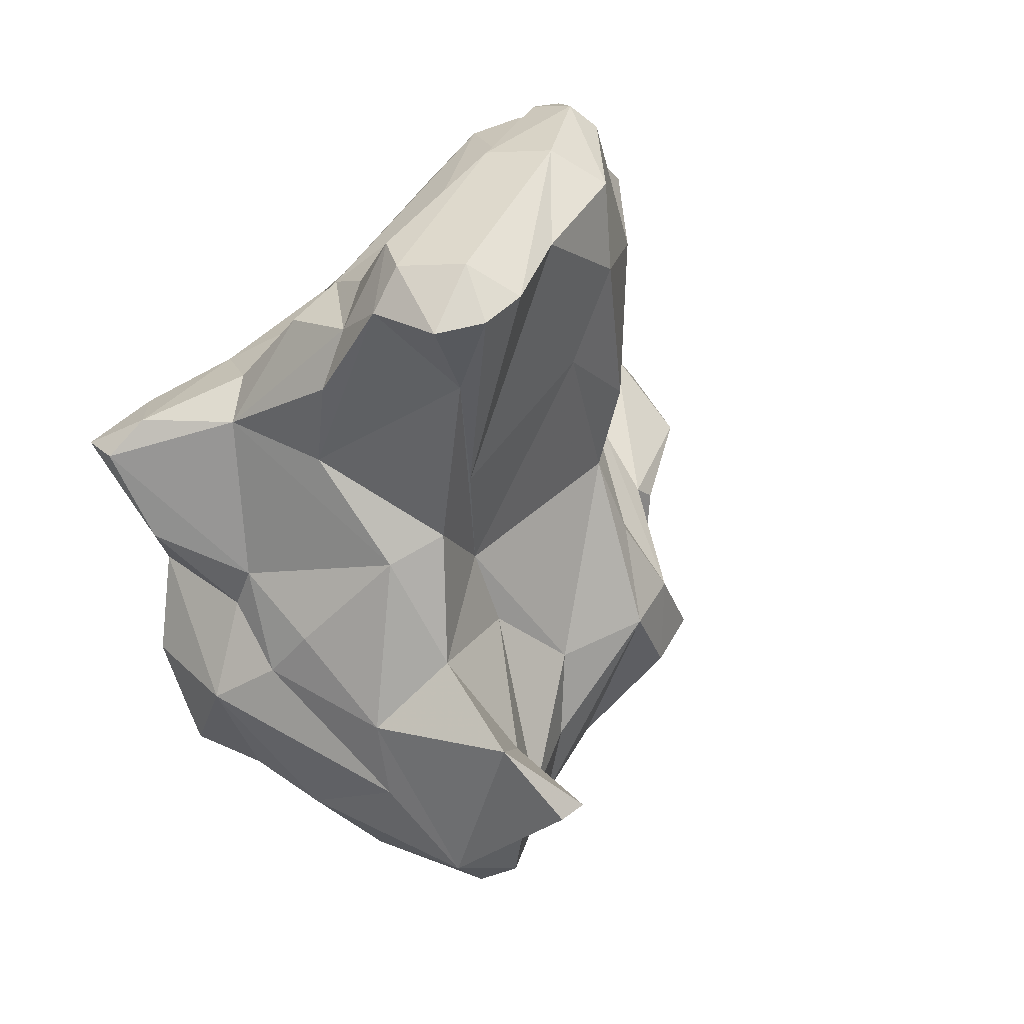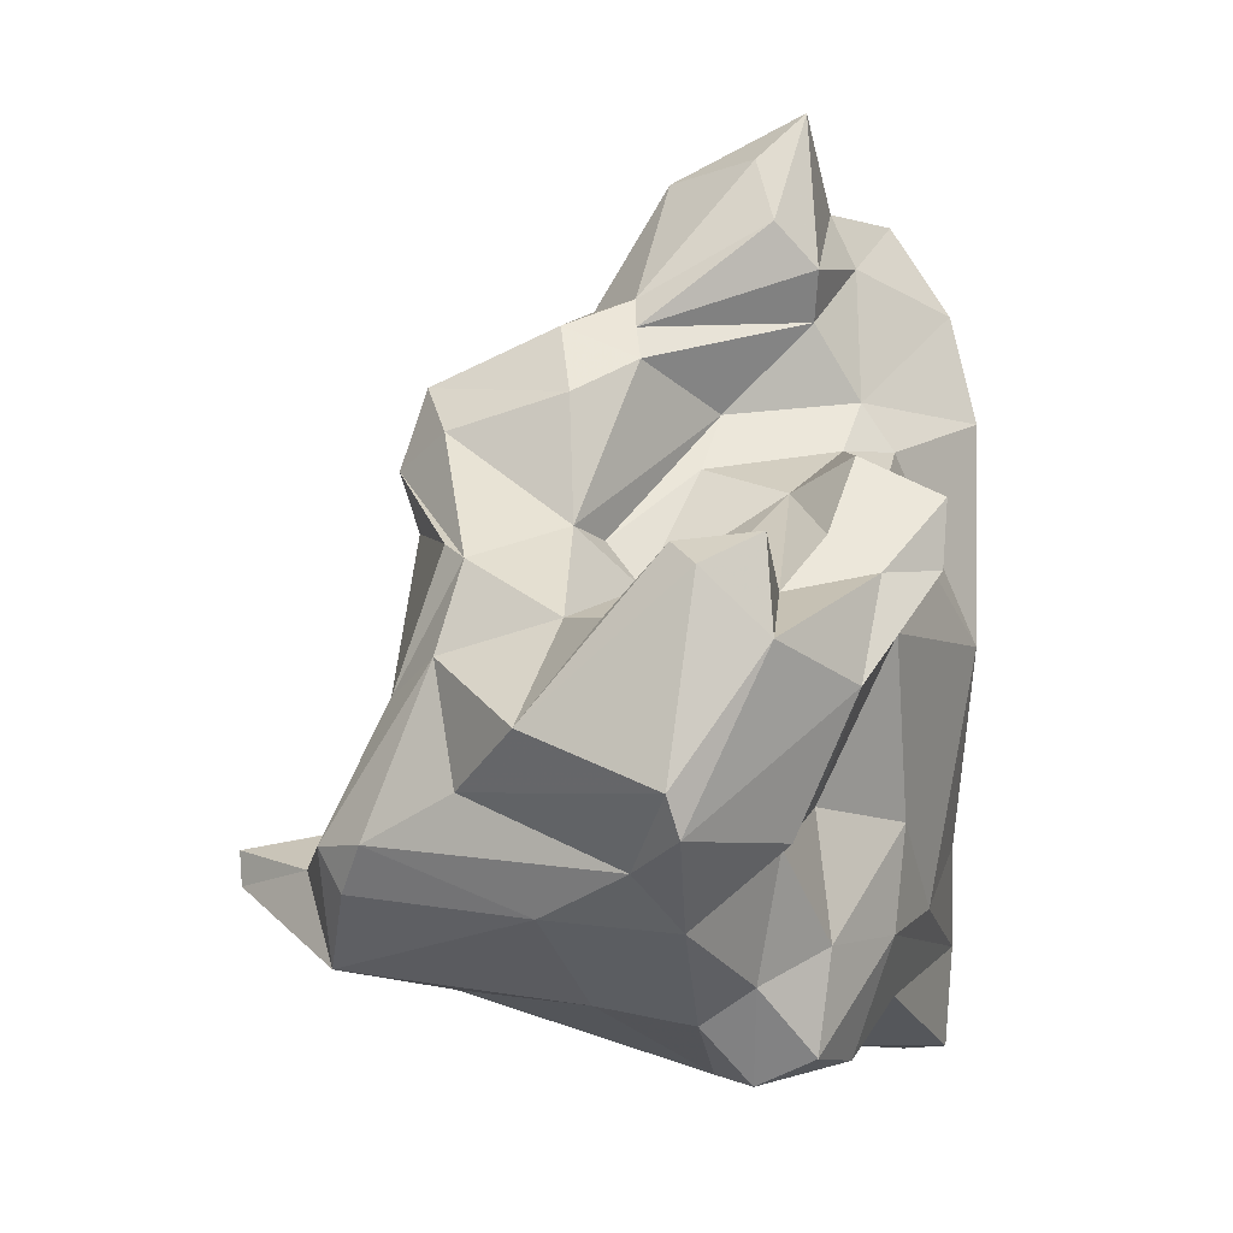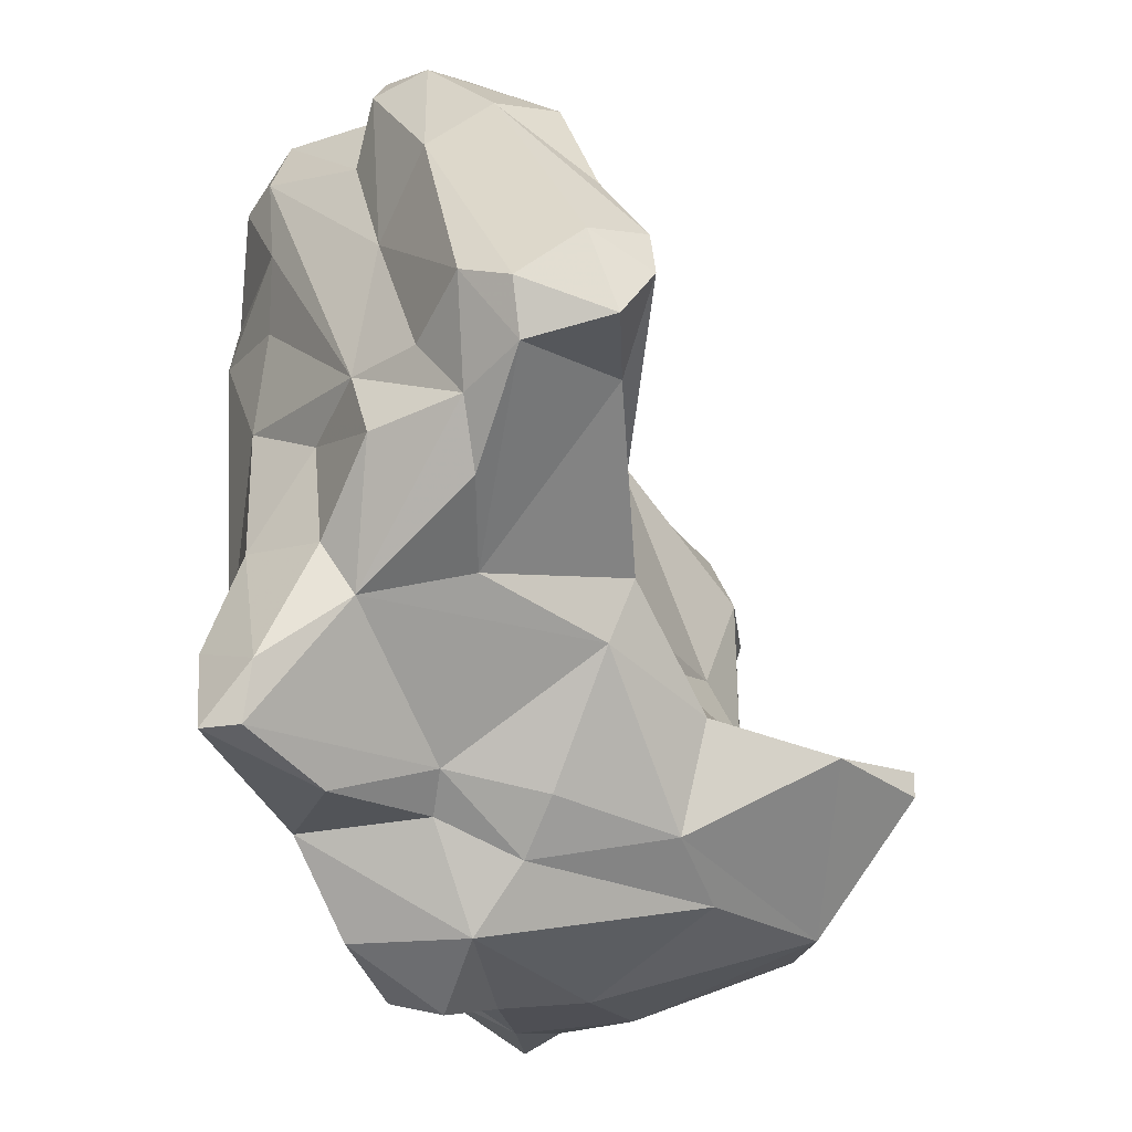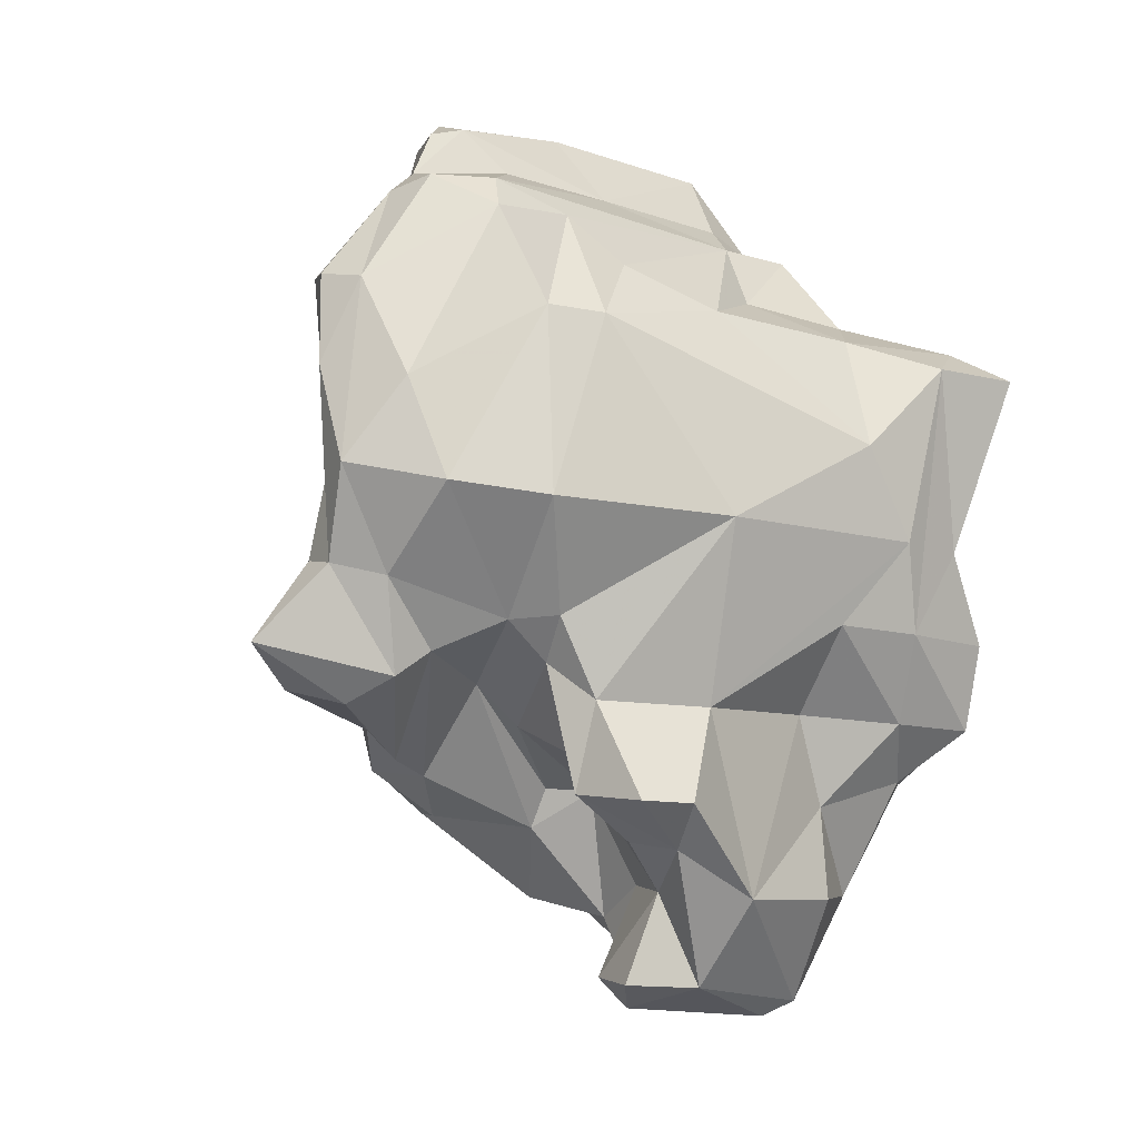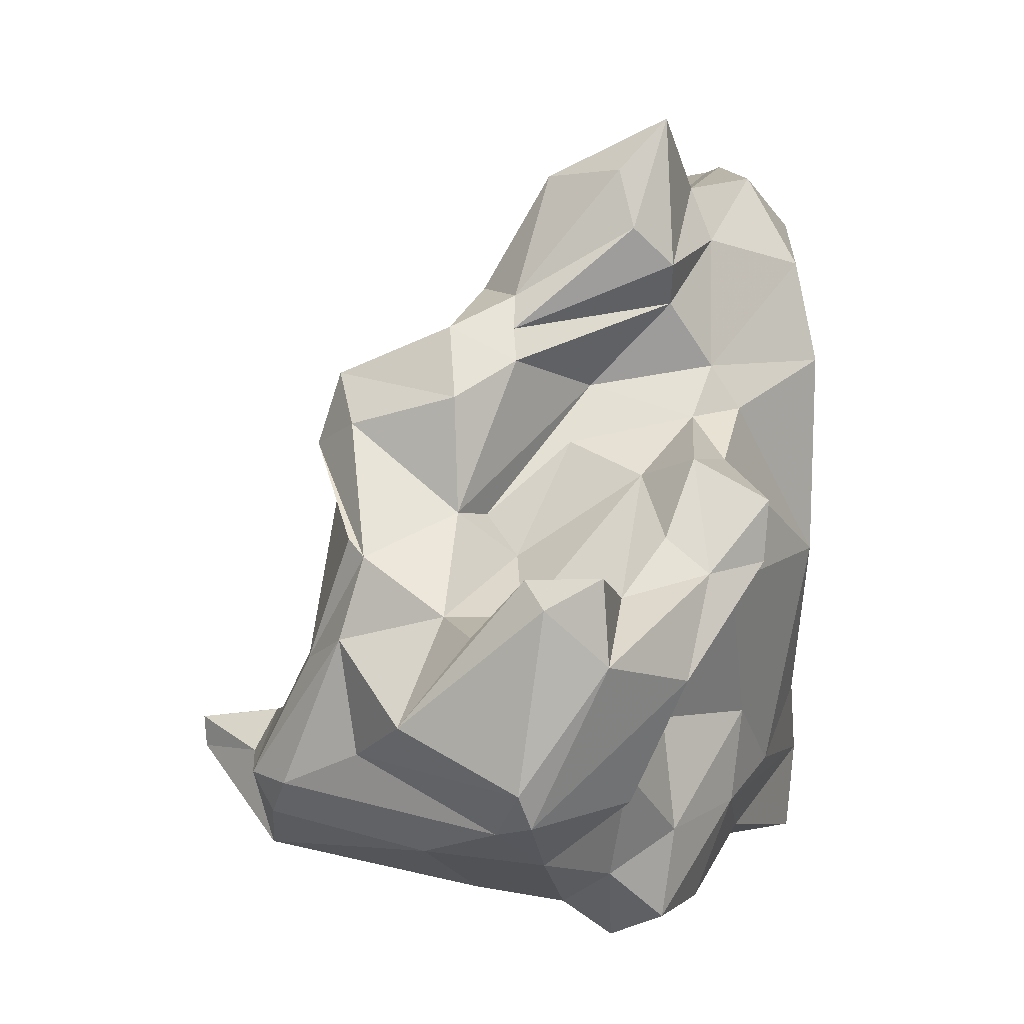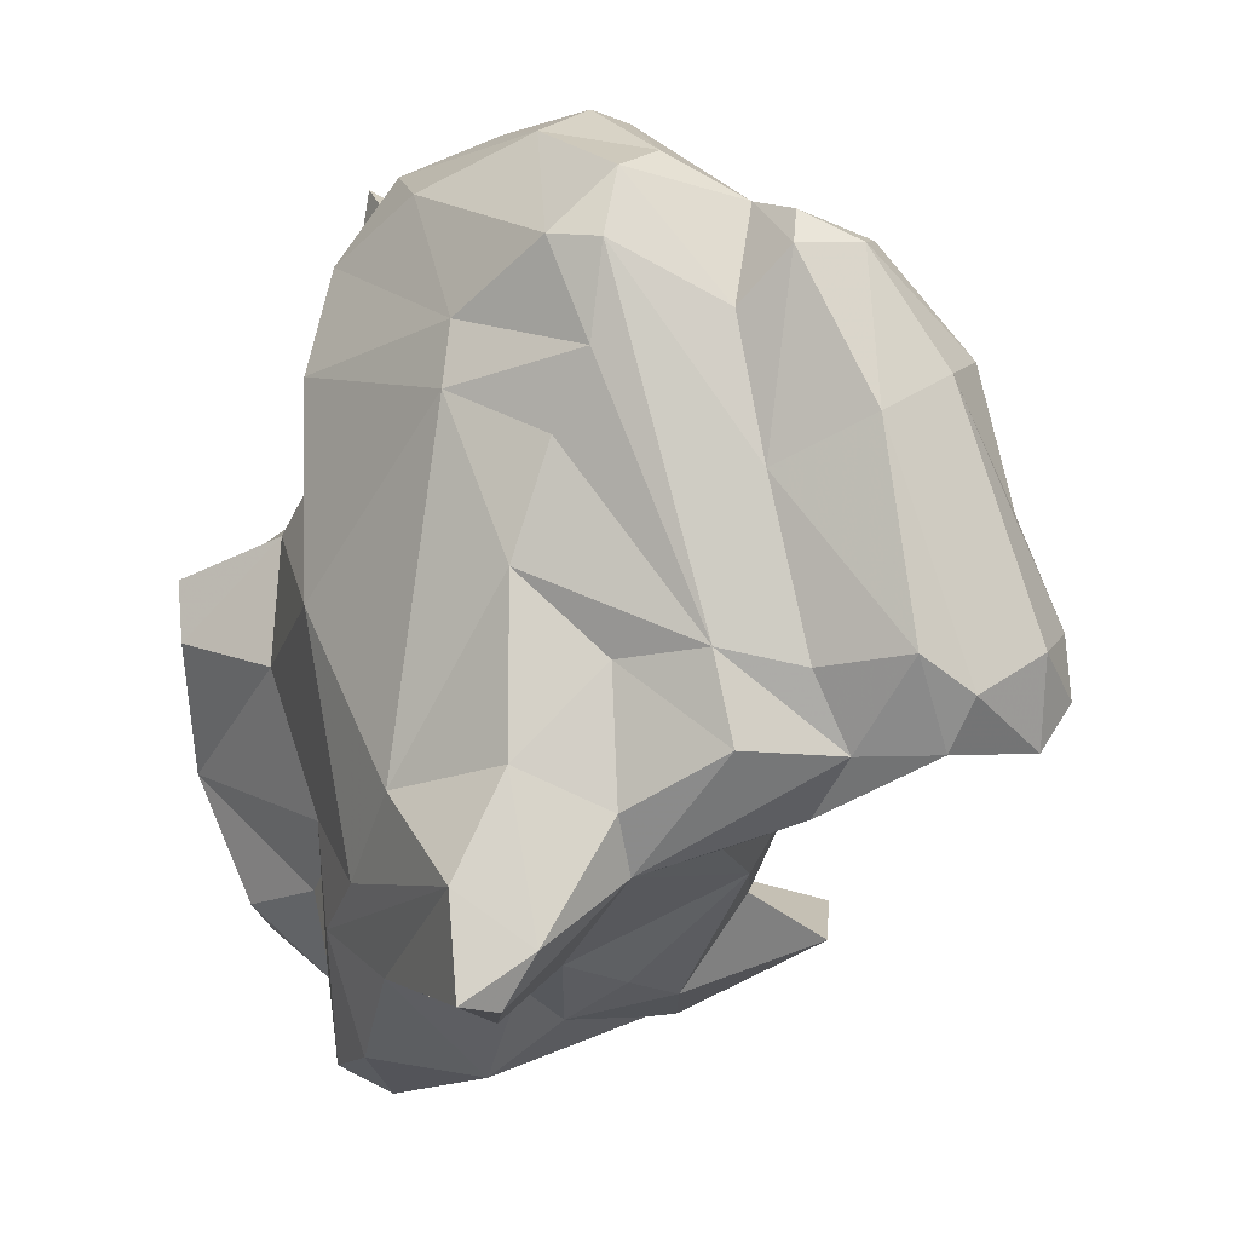
<metadata>
{"format":"obj","ext":"obj","renderer":"f3d","projection":"perspective","resolution":1024,"background":"white","views":[{"elev":46.1,"azim":44.5,"up":"+Z"},{"elev":-8.0,"azim":-177.8,"up":"+Y"},{"elev":-47.6,"azim":2.8,"up":"+Y"},{"elev":-15.0,"azim":-115.1,"up":"+Z"},{"elev":7.1,"azim":-174.2,"up":"+Y"},{"elev":-13.4,"azim":-38.5,"up":"+Y"}]}
</metadata>
<code>
v 125.5 281.5 98.06
v 126 270.2 94.78
v 125.7 283.7 98.14
v 125.8 267 98.21
v 126.9 276.1 99.47
v 127.9 265.2 99.7
v 127.4 279.8 100.9
v 127.5 282.1 102.5
v 127 268 91.5
v 127.1 270.5 99.2
v 127.3 285.1 103.3
v 126.5 288.7 95
v 126.3 285.3 101.9
v 127.9 287.4 103.3
v 126.1 287.3 91.25
v 125.4 276.4 91.08
v 127.2 277.3 80.87
v 129.4 273.5 101.1
v 128.6 280.4 84.6
v 126.1 263.7 98.28
v 125.3 283.6 90.94
v 127.9 270.5 88.22
v 127.5 263.6 98.5
v 127 279.4 80.8
v 128.3 276 84.66
v 128.2 282 87.44
v 128.2 265.2 91.67
v 128.1 289.8 99.04
v 128.3 267 88.28
v 128 290.5 92
v 129.7 263.7 95.29
v 129.2 283.6 87.35
v 130.8 273.6 103.8
v 129.7 263.2 88.5
v 129.1 291 95.89
v 129.3 288.2 88.49
v 129.8 269.1 100.8
v 130.6 283.2 105.2
v 129.8 290.8 99.54
v 130.9 267.5 100
v 130.8 270.8 85.3
v 130 290.1 88.92
v 131.5 270.7 103.9
v 129.5 288.3 103.1
v 131.6 278.6 105.3
v 129.8 281.8 86.07
v 131.9 269.3 82.01
v 129 277 79.48
v 130.3 266.6 85.21
v 131.2 284.7 107
v 130.8 263.2 85.3
v 130.5 288.5 92.32
v 133.1 265.8 93.94
v 130.5 278.2 79.89
v 129.6 280.8 81.32
v 129.7 273.6 77.97
v 131.5 286.6 104.9
v 131.1 290.6 99.82
v 130.5 287.4 85.2
v 131.6 290.3 89.35
v 131.6 285.9 106.7
v 130.8 292.6 85.99
v 133.6 283 85.91
v 132.1 274.5 74.96
v 131.6 269.2 78.46
v 132.6 265.3 83.4
v 133 273 105.5
v 131.9 288.7 84.33
v 132.1 284.3 93.32
v 132.8 265.2 92.26
v 130.3 290.1 92.51
v 134.5 273.1 108.2
v 137.5 282.8 89.96
v 133.3 279.9 108.2
v 135.2 290.5 86.76
v 132.5 290.8 84.76
v 131.9 276.3 78.38
v 132.7 262.4 85.64
v 132.3 277.5 74.95
v 134.7 268.8 99.62
v 131.5 280 83.12
v 135.4 275.5 79.1
v 135.5 281.3 108.8
v 134.2 276.5 74.32
v 130.7 285.9 86.28
v 135.6 264.5 90.77
v 133.2 284.9 107.9
v 134.8 269.1 103.3
v 131.7 284.1 92.25
v 138.6 268.8 96.28
v 134.6 270.6 105.4
v 137.4 285.7 87.51
v 134.6 266.7 79.1
v 134.3 264.2 83.67
v 134.7 269 74.92
v 134.4 286.5 88.81
v 135 277.3 75.49
v 136.7 265.6 92.72
v 136.3 272.1 108.7
v 137.8 282.4 93.55
v 134.2 281 84.59
v 137.4 264.8 83.1
v 138.5 273.5 109.3
v 134.2 285.4 107.1
v 136.1 285.1 83.32
v 136.4 270.6 107.3
v 135.3 285 95.53
v 133.9 262.8 89.11
v 135.9 277.1 82.7
v 137.5 286.4 86.69
v 136 284.1 82.76
v 137 278.5 82.89
v 136.2 286.3 84.38
v 139.4 272.3 104.3
v 135.1 270.3 74.32
v 138.9 277.9 107.9
v 134.9 287 100.3
v 139.6 271 97.1
v 138 282.8 81.67
v 137.6 282.3 107.7
v 139.5 270.9 108
v 138.4 285.2 83.29
v 136.8 275.3 75.9
v 141.1 270.7 78.39
v 142.3 282.1 87.45
v 140.4 274.5 108.2
v 138.9 279.3 100.8
v 138.7 281.5 104.3
v 139 282.1 97.34
v 139 280.9 93.8
v 140.7 265.8 90.29
v 136.1 268.3 77.04
v 138 275.6 78.19
v 137.9 278.8 81.46
v 140.3 273.4 90.54
v 139.2 272.9 98.75
v 140.6 272.5 108.2
v 139 273.2 93.71
v 139.3 272.2 75.71
v 141.8 265.3 87.26
v 141.7 268.9 92.61
v 140.6 281.2 90.6
v 138.8 267.1 79.06
v 142.5 283.5 84.04
v 143.9 269.3 79.72
v 141.9 275.9 87.4
v 141.8 274.6 78.94
v 144.8 271.1 84.51
v 140.9 277.5 79.2
v 141.5 278 79.92
v 143.1 279.6 87.59
v 141.8 281.8 82.42
v 144.3 270.5 87.83
v 143.3 280.9 84.15
v 144.6 268 81.05
v 143.1 274.5 84.14
v 146.1 267.8 91.61
v 143.1 273.6 80.68
v 145.3 269.3 81.18
v 145.8 270.2 88.13
v 145.3 265.9 84.65
v 148.8 269.7 88.78
v 146.3 269 86.39
v 148.7 268.6 88.77
g foo
f 83 120 87
f 120 104 87
f 116 120 83
f 104 61 87
f 116 83 126
f 126 83 103
f 137 126 103
f 61 50 87
f 74 87 50
f 83 87 74
f 103 83 74
f 121 137 103
f 103 74 99
f 121 103 99
f 50 45 74
f 72 74 45
f 99 74 72
f 106 121 99
f 67 72 45
f 106 99 72
f 106 72 91
f 120 128 104
f 128 117 104
f 116 128 120
f 61 117 57
f 117 61 104
f 61 57 50
f 136 126 137
f 38 57 14
f 57 44 14
f 50 57 38
f 136 137 114
f 137 121 114
f 11 38 14
f 50 38 45
f 114 121 106
f 11 14 13
f 45 38 11
f 13 8 11
f 33 45 11
f 67 45 33
f 67 91 72
f 106 91 88
f 33 11 8
f 91 67 33
f 8 7 33
f 43 91 33
f 40 91 43
f 88 91 40
f 37 40 43
f 129 117 128
f 58 57 117
f 128 127 129
f 127 128 116
f 44 58 39
f 57 58 44
f 127 116 136
f 126 136 116
f 39 28 44
f 14 44 28
f 28 13 14
f 106 80 114
f 80 118 114
f 88 80 106
f 13 3 8
f 3 1 8
f 7 8 1
f 88 40 80
f 5 7 1
f 33 7 5
f 18 33 5
f 33 18 43
f 37 43 18
f 5 10 18
f 37 18 10
f 40 37 6
f 6 37 10
f 40 6 23
f 6 10 4
f 4 20 6
f 20 23 6
f 107 58 117
f 129 107 117
f 58 71 39
f 71 58 107
f 129 127 130
f 35 39 71
f 39 35 28
f 114 138 136
f 118 138 114
f 28 12 13
f 12 3 13
f 90 118 80
f 90 80 40
f 90 40 53
f 1 2 5
f 10 5 2
f 40 23 53
f 53 23 31
f 10 2 4
f 4 2 9
f 9 29 4
f 4 29 27
f 20 31 23
f 27 20 4
f 107 129 100
f 129 130 100
f 52 71 107
f 69 52 107
f 35 30 28
f 69 107 100
f 89 69 100
f 127 138 130
f 30 12 28
f 136 138 127
f 30 15 12
f 89 52 69
f 118 141 138
f 141 118 90
f 15 3 12
f 21 3 15
f 21 1 3
f 98 90 53
f 86 98 53
f 70 86 53
f 21 16 1
f 1 16 2
f 31 70 53
f 9 2 16
f 70 31 27
f 27 31 20
f 142 100 130
f 60 42 71
f 60 71 96
f 73 100 142
f 42 30 35
f 42 35 71
f 52 96 71
f 42 36 30
f 73 89 100
f 130 138 146
f 89 73 52
f 73 96 52
f 146 138 135
f 135 138 141
f 135 141 153
f 157 153 141
f 131 157 141
f 15 30 36
f 32 15 36
f 131 141 90
f 21 15 32
f 131 90 98
f 86 131 98
f 32 26 21
f 16 21 26
f 86 70 108
f 16 25 9
f 25 22 9
f 29 9 22
f 70 27 108
f 27 34 108
f 29 34 27
f 75 92 110
f 125 142 151
f 62 60 75
f 73 142 125
f 130 151 142
f 92 75 60
f 96 92 60
f 125 92 96
f 151 130 146
f 42 60 62
f 125 96 73
f 164 162 157
f 157 162 153
f 162 160 153
f 161 164 157
f 62 59 42
f 59 36 42
f 131 161 157
f 148 146 135
f 153 148 135
f 85 36 59
f 131 140 161
f 32 36 85
f 32 85 63
f 46 32 63
f 101 46 63
f 131 86 140
f 19 26 46
f 26 32 46
f 108 140 86
f 19 16 26
f 16 19 25
f 22 25 41
f 49 22 41
f 22 49 29
f 108 34 78
f 49 51 29
f 29 51 34
f 78 34 51
f 154 144 125
f 122 125 144
f 151 154 125
f 62 75 76
f 113 76 75
f 113 75 110
f 113 110 122
f 122 110 92
f 125 122 92
f 160 162 163
f 162 164 163
f 156 151 146
f 68 62 76
f 68 76 113
f 160 148 153
f 163 164 161
f 59 62 68
f 105 68 113
f 85 105 111
f 148 156 146
f 59 68 105
f 85 59 105
f 111 63 85
f 112 63 134
f 63 111 134
f 101 63 112
f 109 101 112
f 109 81 101
f 81 46 101
f 140 102 161
f 19 46 55
f 81 55 46
f 102 140 108
f 19 55 24
f 17 19 24
f 17 25 19
f 94 102 108
f 17 56 25
f 25 56 41
f 56 47 41
f 94 108 78
f 49 41 47
f 47 66 49
f 78 66 94
f 51 49 66
f 78 51 66
f 152 144 154
f 119 122 144
f 119 144 152
f 154 151 150
f 149 152 154
f 149 154 150
f 111 105 113
f 111 113 122
f 119 111 122
f 158 150 151
f 158 151 156
f 134 119 152
f 134 152 149
f 158 156 148
f 158 148 159
f 159 148 160
f 159 160 163
f 111 119 134
f 161 159 163
f 155 159 161
f 134 109 112
f 134 133 109
f 155 161 143
f 109 133 82
f 81 109 82
f 102 143 161
f 55 81 54
f 54 81 77
f 77 81 82
f 48 24 55
f 48 55 54
f 48 54 77
f 143 102 93
f 48 17 24
f 56 17 48
f 94 93 102
f 65 47 56
f 93 47 65
f 93 66 47
f 94 66 93
f 149 150 158
f 147 149 158
f 147 158 159
f 145 147 159
f 155 145 159
f 133 134 149
f 147 133 149
f 124 147 145
f 139 133 147
f 124 139 147
f 143 145 155
f 139 123 133
f 97 82 123
f 82 133 123
f 97 79 77
f 82 97 77
f 132 124 145
f 143 132 145
f 79 64 77
f 77 64 48
f 56 48 64
f 93 132 143
f 93 95 132
f 65 56 95
f 56 64 95
f 93 65 95
f 97 123 139
f 79 97 84
f 84 97 139
f 115 84 139
f 132 115 124
f 115 139 124
f 64 79 84
f 64 84 115
f 95 115 132
f 95 64 115
g

</code>
